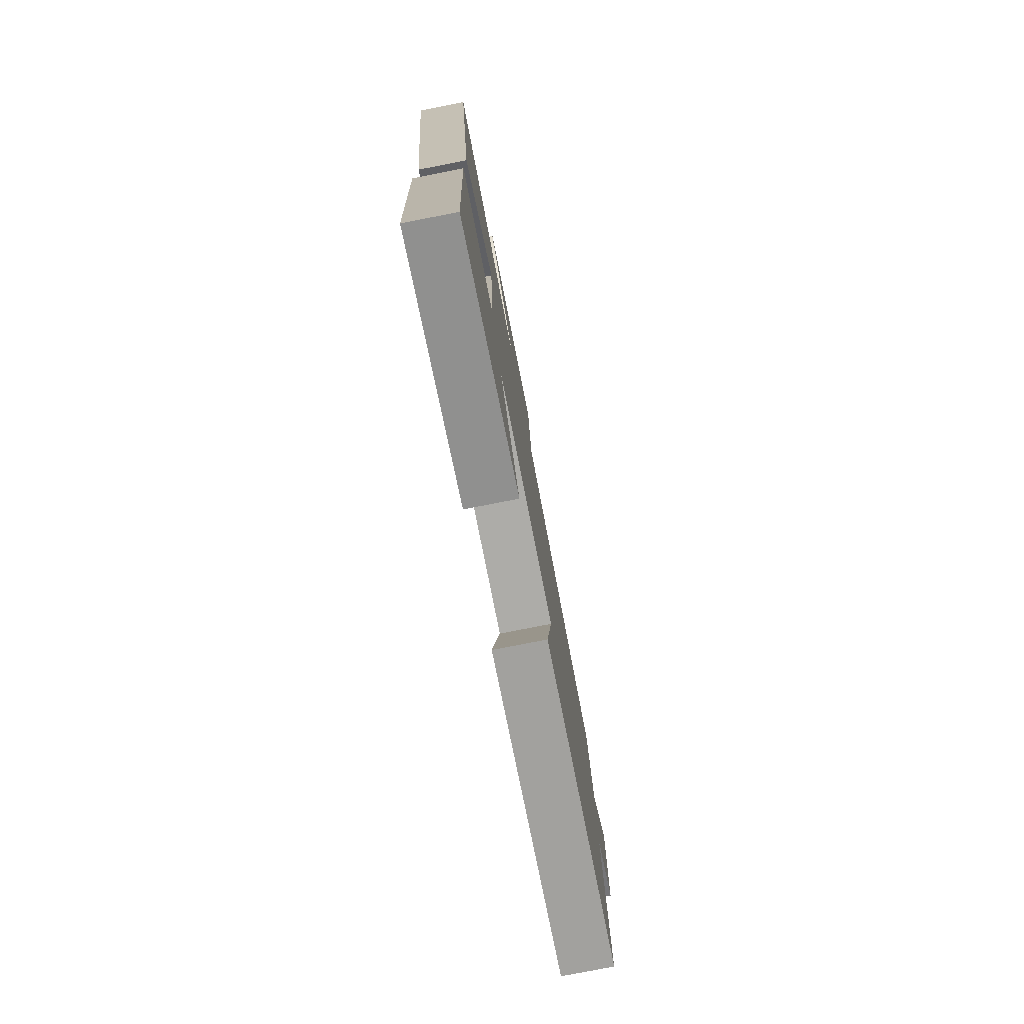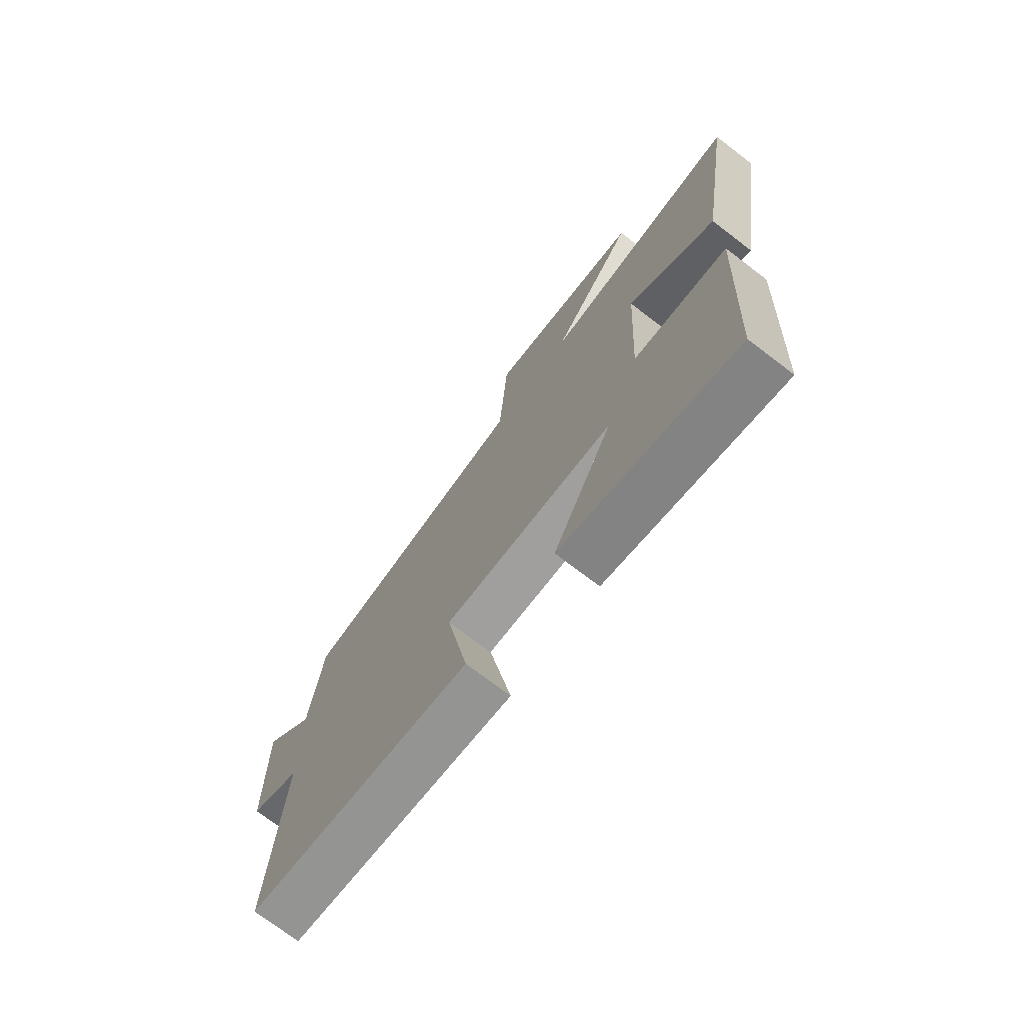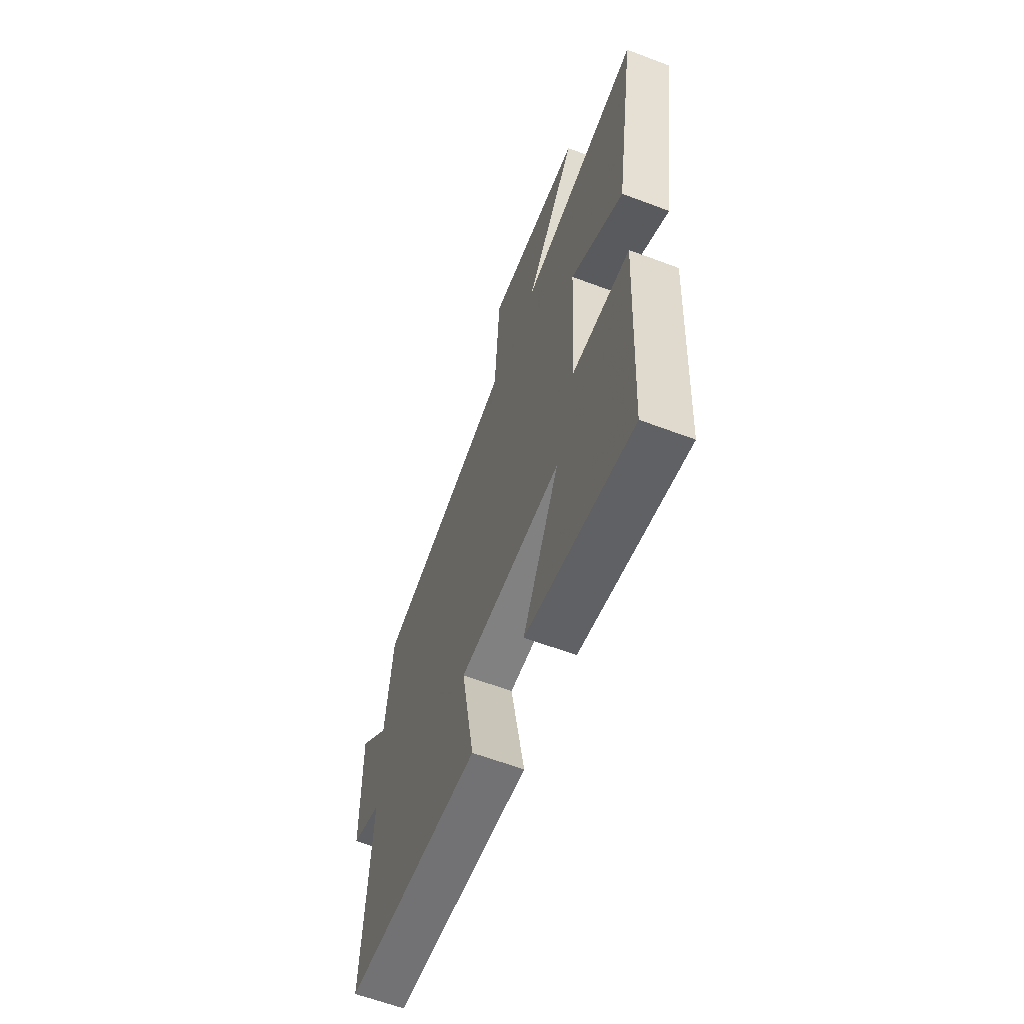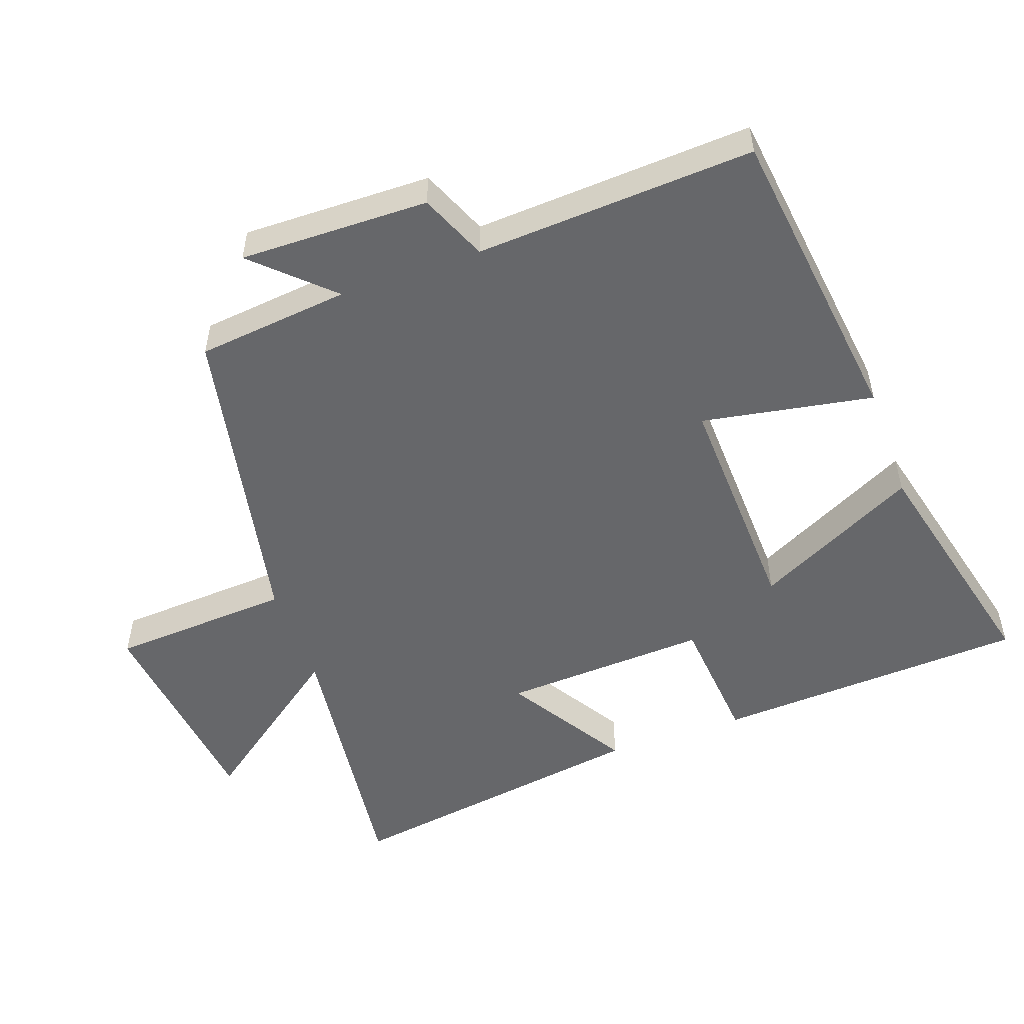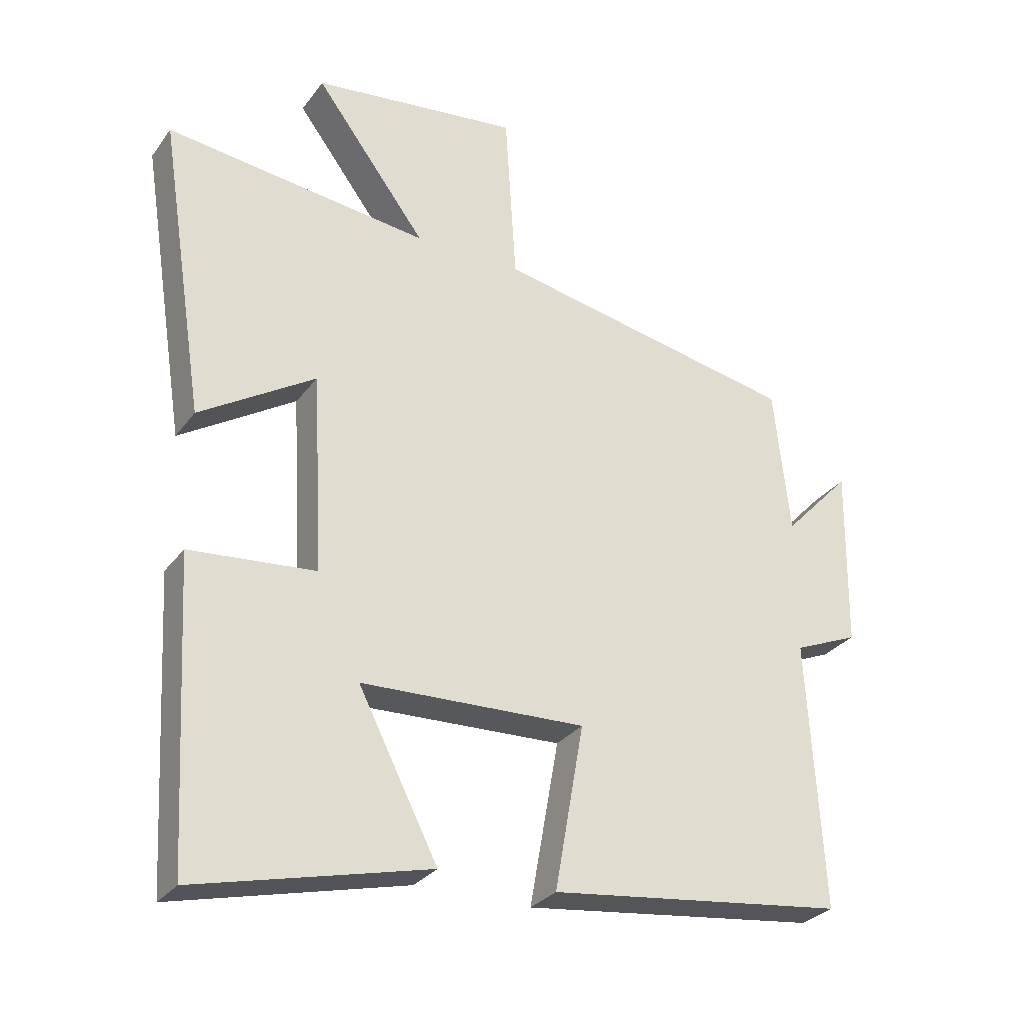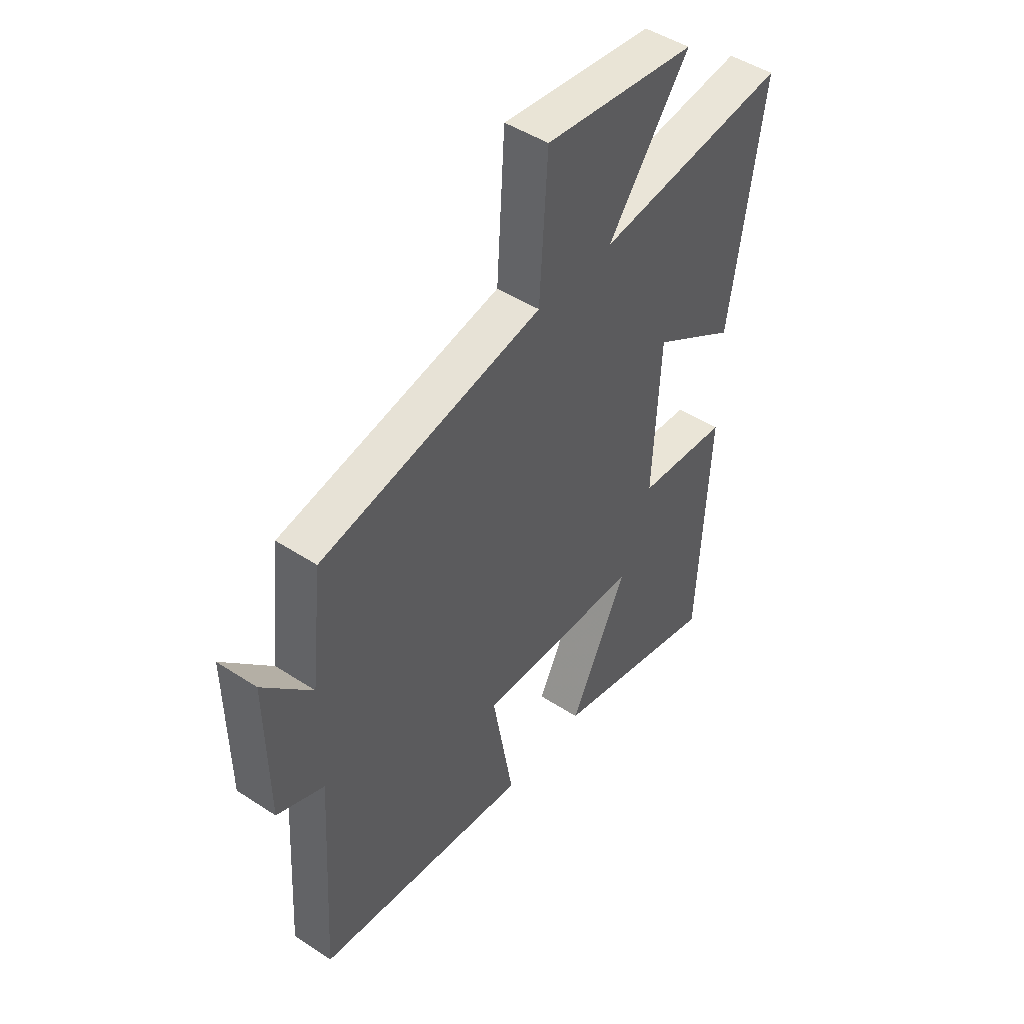
<metadata>
{"format":"obj","ext":"obj","renderer":"f3d","projection":"perspective","resolution":1024,"background":"white","views":[{"elev":-78.6,"azim":-78.9,"up":"+Z"},{"elev":-73.2,"azim":-127.3,"up":"+Z"},{"elev":-62.4,"azim":-110.9,"up":"+Z"},{"elev":-52.1,"azim":109.6,"up":"+Y"},{"elev":-29.2,"azim":-29.1,"up":"+Z"},{"elev":46.8,"azim":126.7,"up":"+Z"}]}
</metadata>
<code>
v 0.475 0.07 0.407
v 0.5 0.07 0.18
v 0.604 0.07 0.29
v 0.6 0.07 0.01
v 0.5 0.07 -0.032
v 0.524 0.07 -0.444
v 0.065 0.07 -0.5
v 0.11 0.07 -0.246
v -0.238 0.07 -0.258
v -0.115 0.07 -0.5
v -0.475 0.07 -0.587
v -0.5 0.07 -0.123
v -0.305 0.07 -0.106
v -0.321 0.07 0.2
v -0.5 0.07 0.089
v -0.571 0.07 0.55
v -0.163 0.07 0.5
v -0.336 0.07 0.731
v -0.014 0.07 0.769
v 0.003 0.07 0.5
v 0.475 0 0.407
v 0.5 0 0.18
v 0.604 0 0.29
v 0.6 0 0.01
v 0.5 0 -0.032
v 0.524 0 -0.444
v 0.065 0 -0.5
v 0.11 0 -0.246
v -0.238 0 -0.258
v -0.115 0 -0.5
v -0.475 0 -0.587
v -0.5 0 -0.123
v -0.305 0 -0.106
v -0.321 0 0.2
v -0.5 0 0.089
v -0.571 0 0.55
v -0.163 0 0.5
v -0.336 0 0.731
v -0.014 0 0.769
v 0.003 0 0.5
f 17 18 19 20
f 17 20 1 2
f 14 15 16 17
f 13 14 17 2
f 11 12 13
f 9 10 11
f 9 11 13
f 8 9 13 2
f 5 6 7 8
f 2 3 4 5
f 2 5 8
f 40 39 38 37
f 22 21 40 37
f 37 36 35 34
f 22 37 34 33
f 33 32 31
f 31 30 29
f 33 31 29
f 22 33 29 28
f 28 27 26 25
f 25 24 23 22
f 28 25 22
f 1 21 22 2
f 2 22 23 3
f 3 23 24 4
f 4 24 25 5
f 5 25 26 6
f 6 26 27 7
f 7 27 28 8
f 8 28 29 9
f 9 29 30 10
f 10 30 31 11
f 11 31 32 12
f 12 32 33 13
f 13 33 34 14
f 14 34 35 15
f 15 35 36 16
f 16 36 37 17
f 17 37 38 18
f 18 38 39 19
f 19 39 40 20
f 20 40 21 1

</code>
